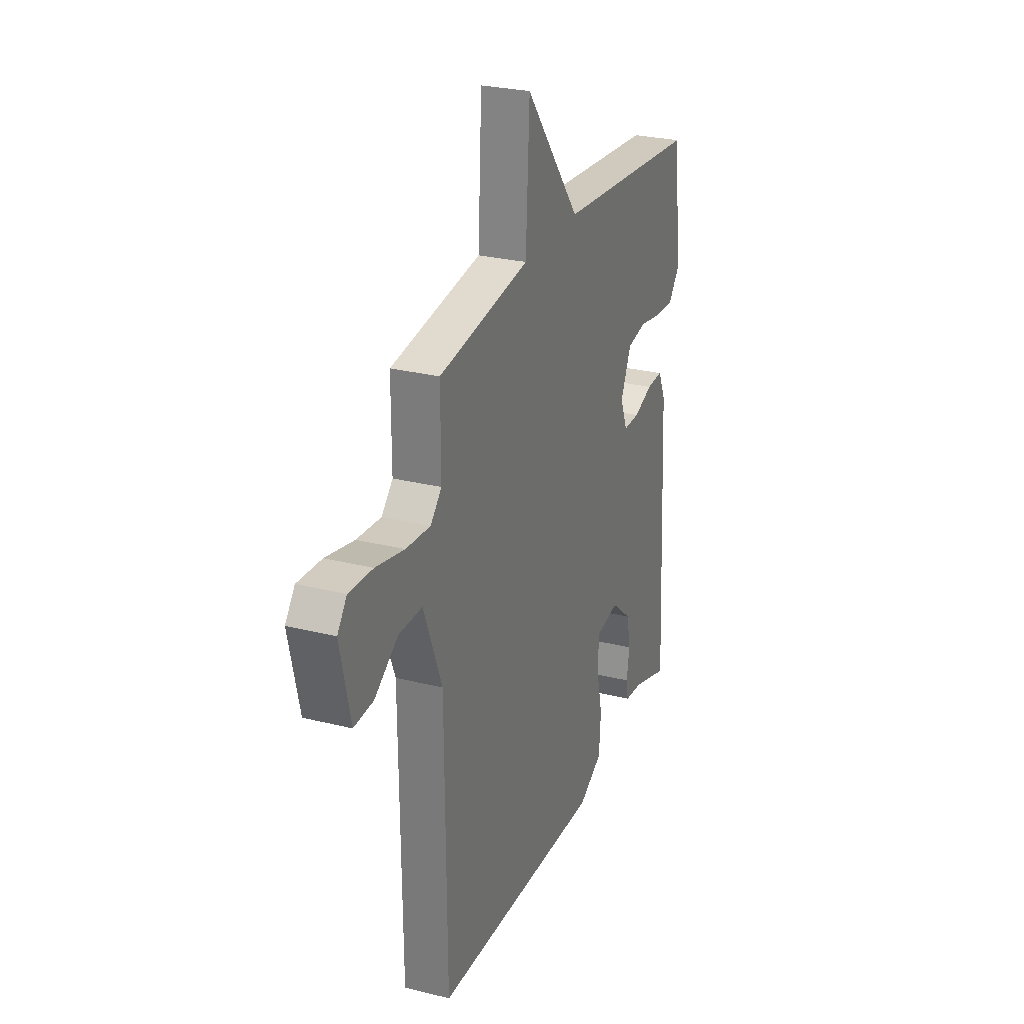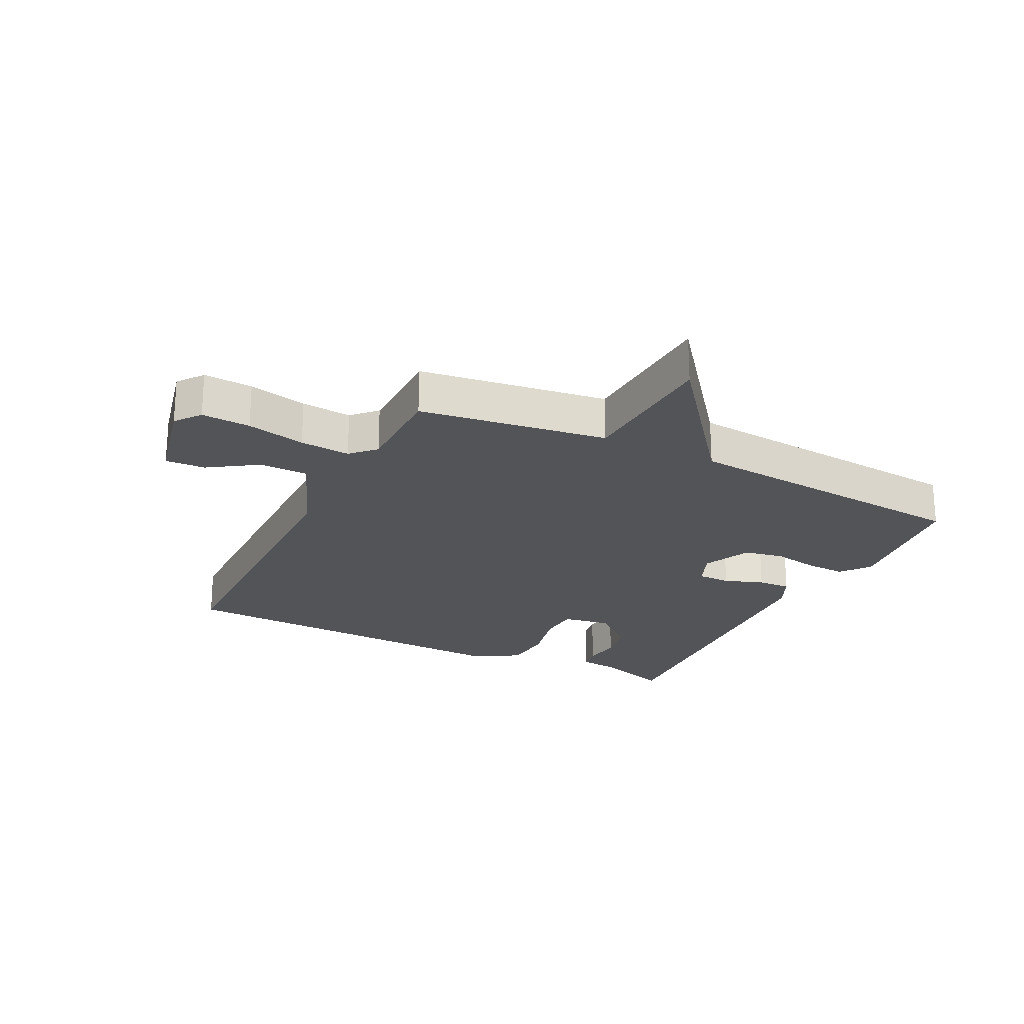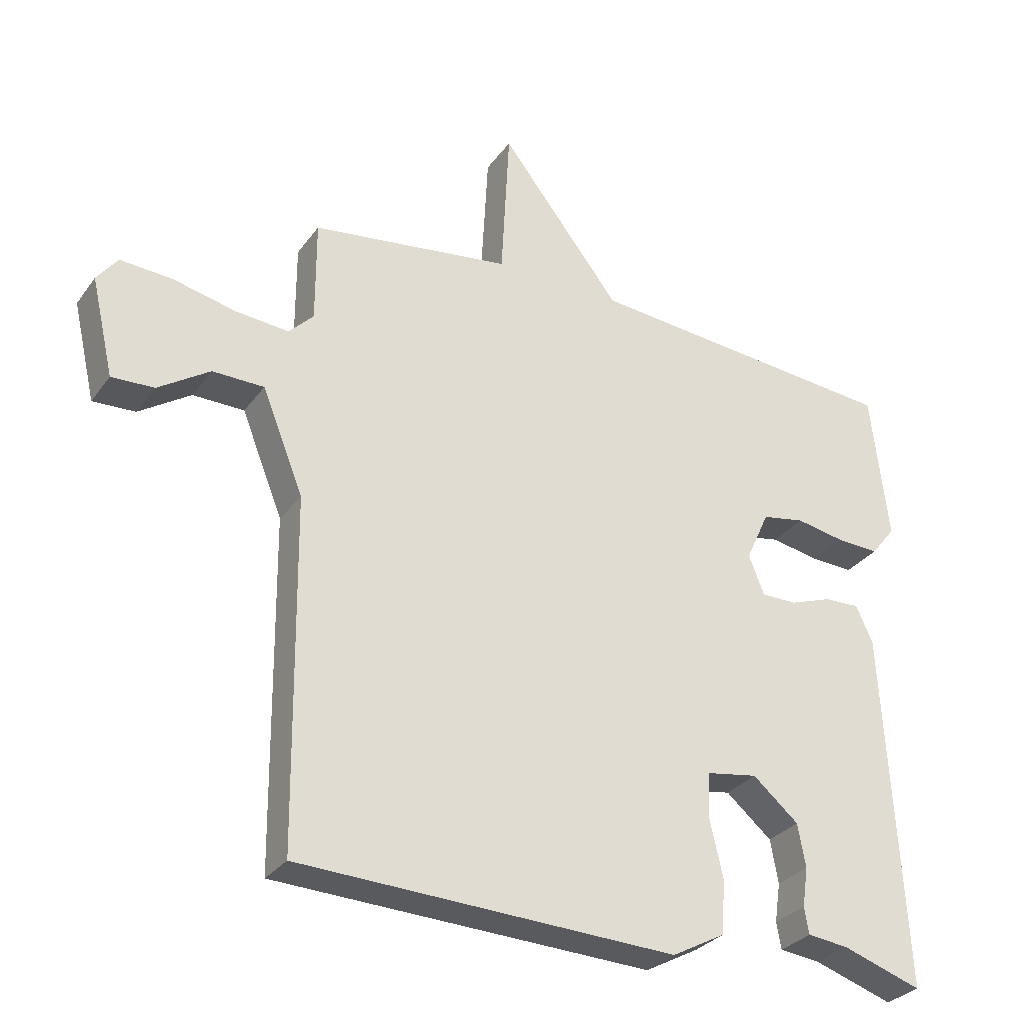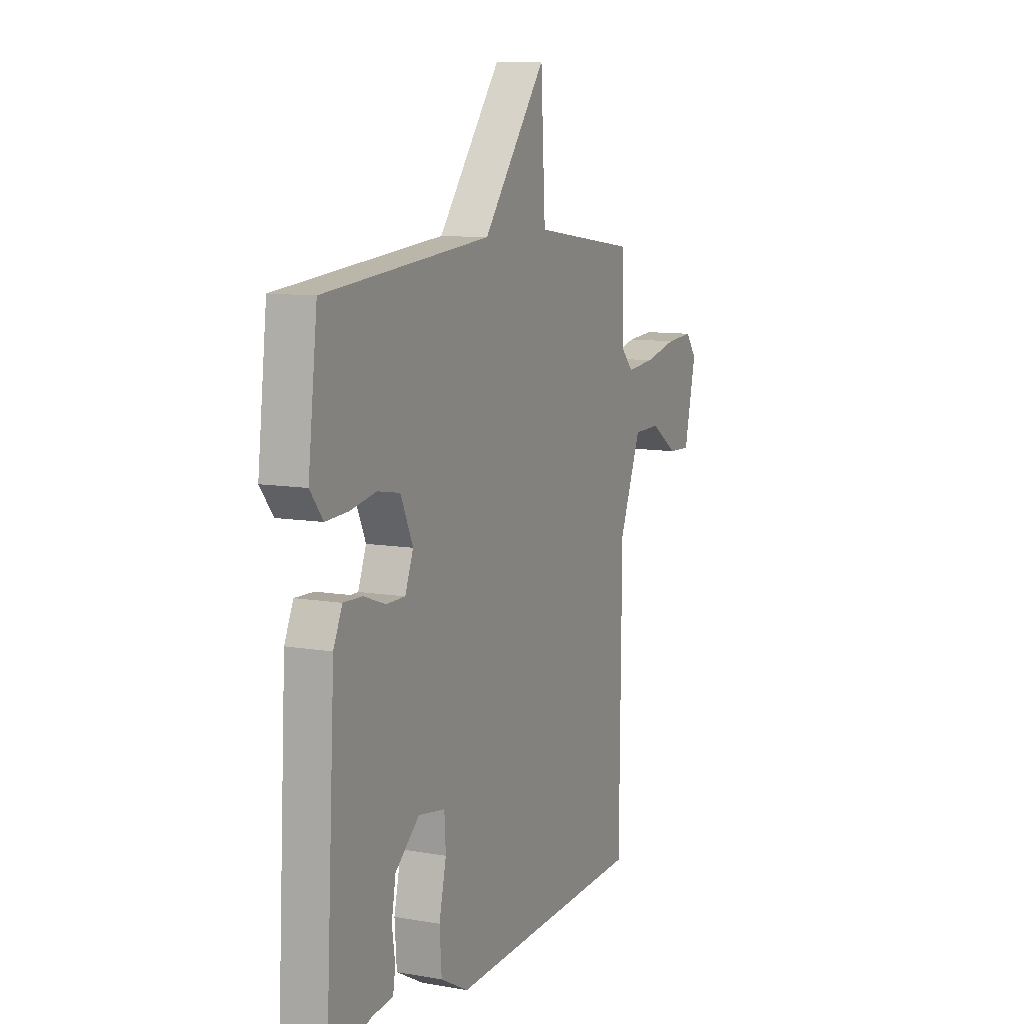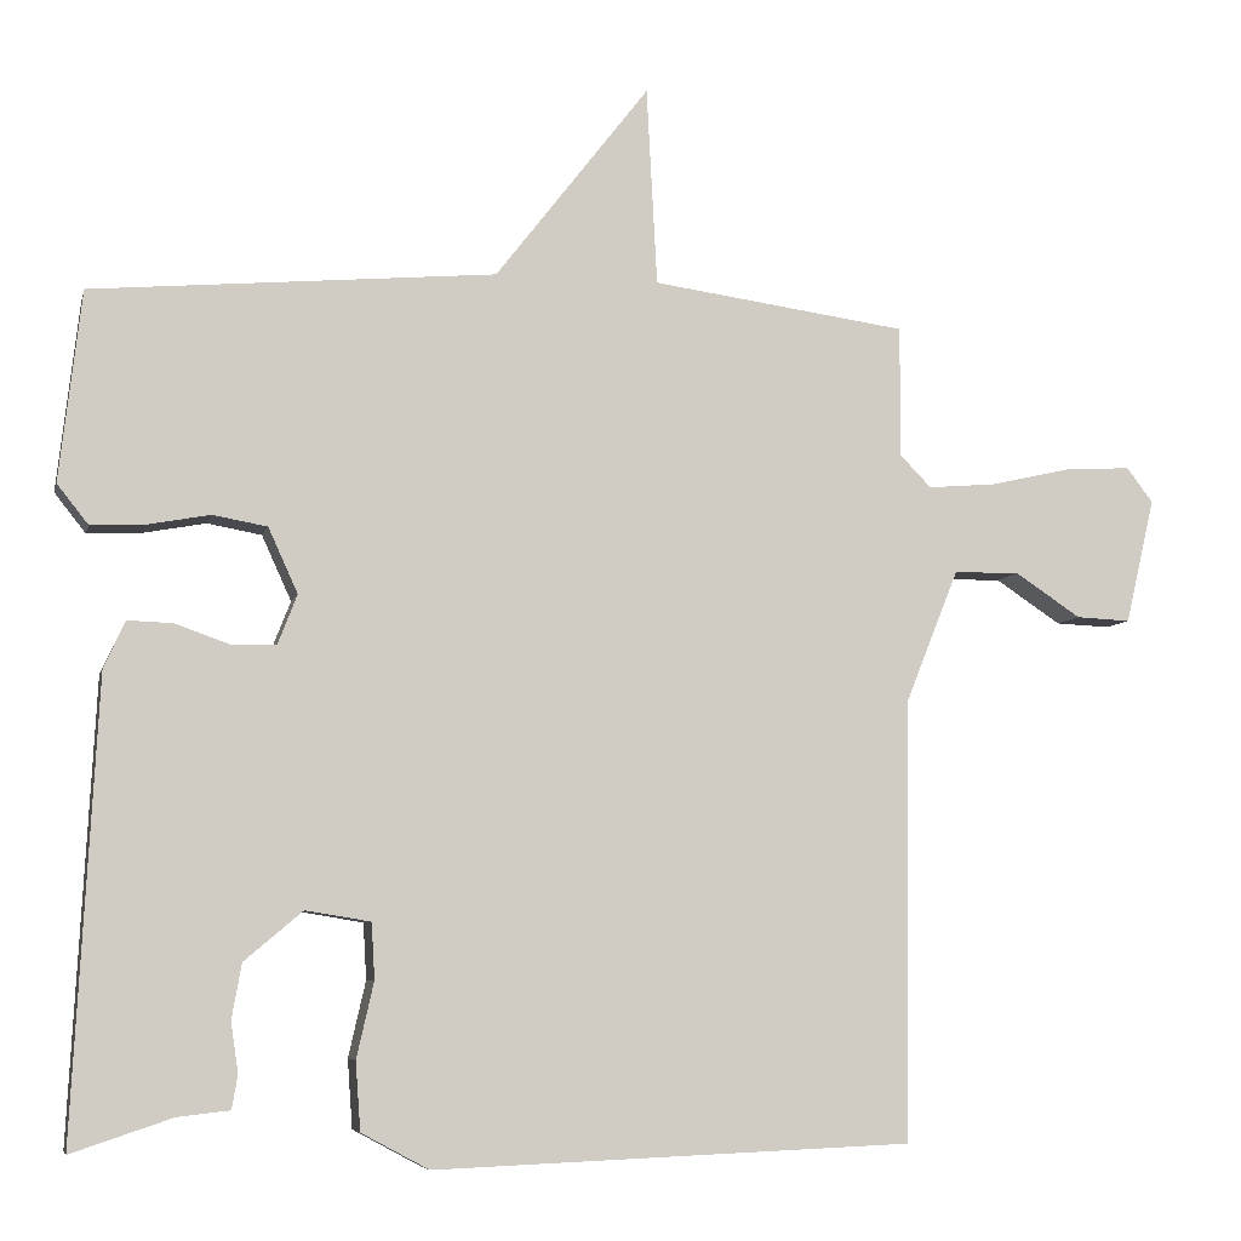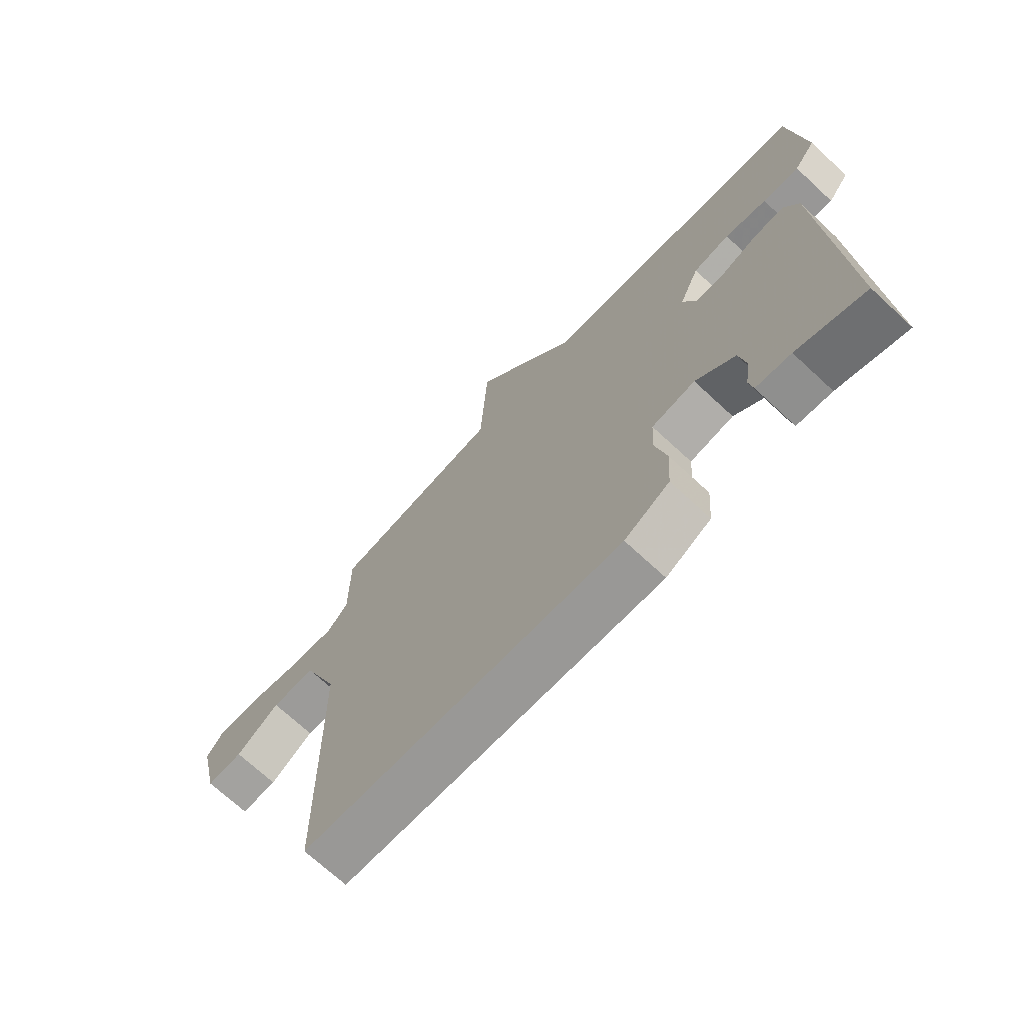
<metadata>
{"format":"obj","ext":"obj","renderer":"f3d","projection":"perspective","resolution":1024,"background":"white","views":[{"elev":27.3,"azim":-68.9,"up":"+Z"},{"elev":-23.0,"azim":-26.5,"up":"+Y"},{"elev":-30.1,"azim":-29.2,"up":"+Z"},{"elev":9.8,"azim":114.2,"up":"+Z"},{"elev":-6.6,"azim":167.2,"up":"+Z"},{"elev":-70.4,"azim":47.1,"up":"+Z"}]}
</metadata>
<code>
v -0.5 0.07 0.5
v -0.19 0.07 0.543
v -0.177 0.07 0.783
v 0.01 0.07 0.543
v 0.5 0.07 0.5
v 0.527 0.07 0.269
v 0.489 0.07 0.221
v 0.423 0.07 0.224
v 0.347 0.07 0.238
v 0.281 0.07 0.226
v 0.245 0.07 0.147
v 0.269 0.07 0.086
v 0.324 0.07 0.086
v 0.389 0.07 0.109
v 0.444 0.07 0.111
v 0.47 0.07 0.054
v 0.5 0.07 -0.5
v 0.377 0.07 -0.459
v 0.314 0.07 -0.452
v 0.307 0.07 -0.411
v 0.316 0.07 -0.35
v 0.304 0.07 -0.283
v 0.233 0.07 -0.223
v 0.154 0.07 -0.236
v 0.15 0.07 -0.304
v 0.171 0.07 -0.396
v 0.165 0.07 -0.479
v 0.083 0.07 -0.523
v -0.5 0.07 -0.5
v -0.506 0.07 0.037
v -0.57 0.07 0.197
v -0.65 0.07 0.198
v -0.73 0.07 0.145
v -0.796 0.07 0.142
v -0.831 0.07 0.294
v -0.799 0.07 0.336
v -0.718 0.07 0.331
v -0.621 0.07 0.309
v -0.538 0.07 0.302
v -0.5 0.07 0.341
v -0.5 0 0.5
v -0.19 0 0.543
v -0.177 0 0.783
v 0.01 0 0.543
v 0.5 0 0.5
v 0.527 0 0.269
v 0.489 0 0.221
v 0.423 0 0.224
v 0.347 0 0.238
v 0.281 0 0.226
v 0.245 0 0.147
v 0.269 0 0.086
v 0.324 0 0.086
v 0.389 0 0.109
v 0.444 0 0.111
v 0.47 0 0.054
v 0.5 0 -0.5
v 0.377 0 -0.459
v 0.314 0 -0.452
v 0.307 0 -0.411
v 0.316 0 -0.35
v 0.304 0 -0.283
v 0.233 0 -0.223
v 0.154 0 -0.236
v 0.15 0 -0.304
v 0.171 0 -0.396
v 0.165 0 -0.479
v 0.083 0 -0.523
v -0.5 0 -0.5
v -0.506 0 0.037
v -0.57 0 0.197
v -0.65 0 0.198
v -0.73 0 0.145
v -0.796 0 0.142
v -0.831 0 0.294
v -0.799 0 0.336
v -0.718 0 0.331
v -0.621 0 0.309
v -0.538 0 0.302
v -0.5 0 0.341
f 36 37 38
f 35 36 38
f 34 35 38
f 33 34 38
f 32 33 38
f 31 32 38 39
f 30 31 39 40
f 29 30 40
f 28 29 40
f 27 28 40
f 26 27 40
f 25 26 40
f 18 19 20 21
f 18 21 22
f 17 18 22
f 16 17 22
f 15 16 22
f 14 15 22
f 13 14 22
f 12 13 22 23
f 7 8 9
f 6 7 9
f 5 6 9
f 4 5 9
f 4 9 10
f 2 3 4
f 1 2 4
f 40 1 4
f 25 40 4
f 24 25 4
f 23 24 4
f 12 23 4
f 11 12 4
f 4 10 11
f 78 77 76
f 78 76 75
f 78 75 74
f 78 74 73
f 78 73 72
f 79 78 72 71
f 80 79 71 70
f 80 70 69
f 80 69 68
f 80 68 67
f 80 67 66
f 80 66 65
f 61 60 59 58
f 62 61 58
f 62 58 57
f 62 57 56
f 62 56 55
f 62 55 54
f 62 54 53
f 63 62 53 52
f 49 48 47
f 49 47 46
f 49 46 45
f 49 45 44
f 50 49 44
f 44 43 42
f 44 42 41
f 44 41 80
f 44 80 65
f 44 65 64
f 44 64 63
f 44 63 52
f 44 52 51
f 51 50 44
f 1 41 42 2
f 2 42 43 3
f 3 43 44 4
f 4 44 45 5
f 5 45 46 6
f 6 46 47 7
f 7 47 48 8
f 8 48 49 9
f 9 49 50 10
f 10 50 51 11
f 11 51 52 12
f 12 52 53 13
f 13 53 54 14
f 14 54 55 15
f 15 55 56 16
f 16 56 57 17
f 17 57 58 18
f 18 58 59 19
f 19 59 60 20
f 20 60 61 21
f 21 61 62 22
f 22 62 63 23
f 23 63 64 24
f 24 64 65 25
f 25 65 66 26
f 26 66 67 27
f 27 67 68 28
f 28 68 69 29
f 29 69 70 30
f 30 70 71 31
f 31 71 72 32
f 32 72 73 33
f 33 73 74 34
f 34 74 75 35
f 35 75 76 36
f 36 76 77 37
f 37 77 78 38
f 38 78 79 39
f 39 79 80 40
f 40 80 41 1

</code>
